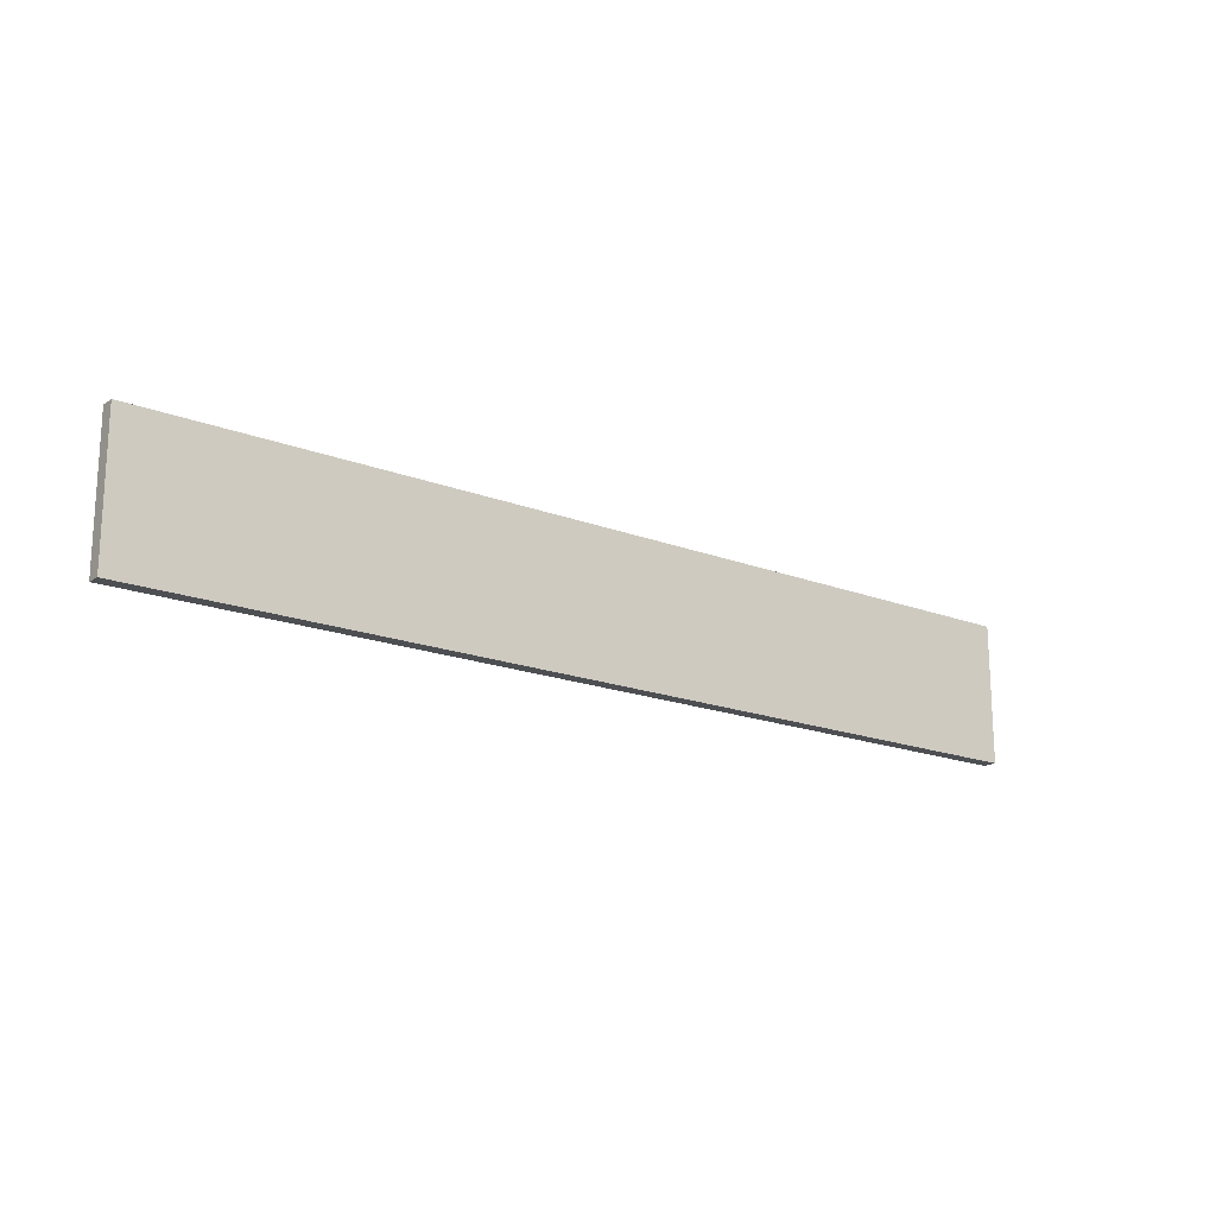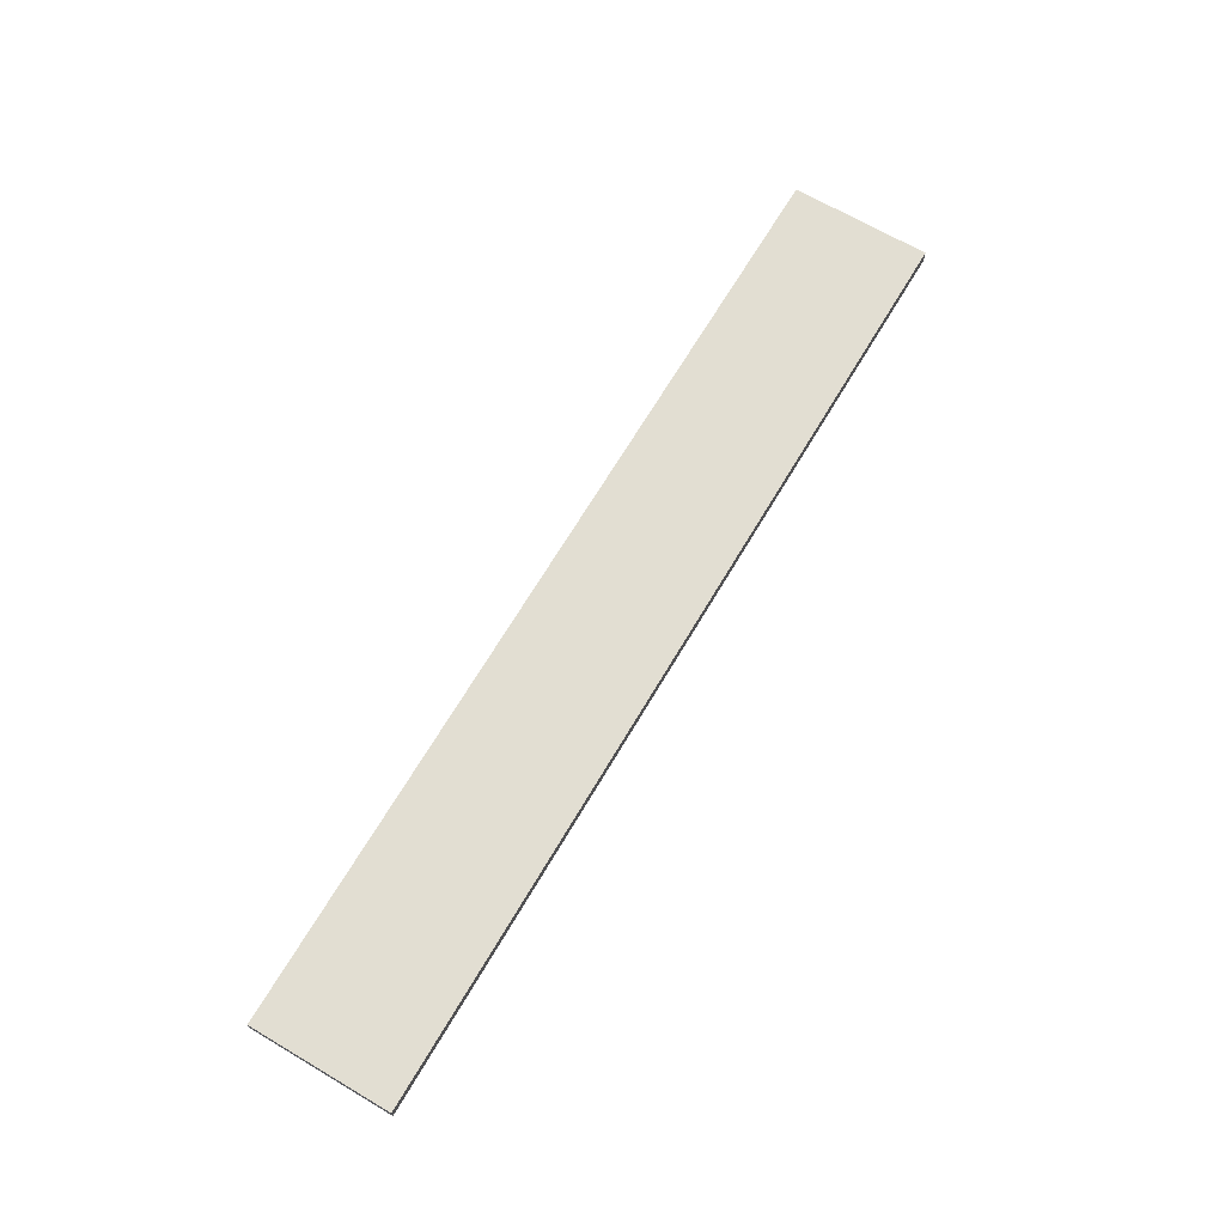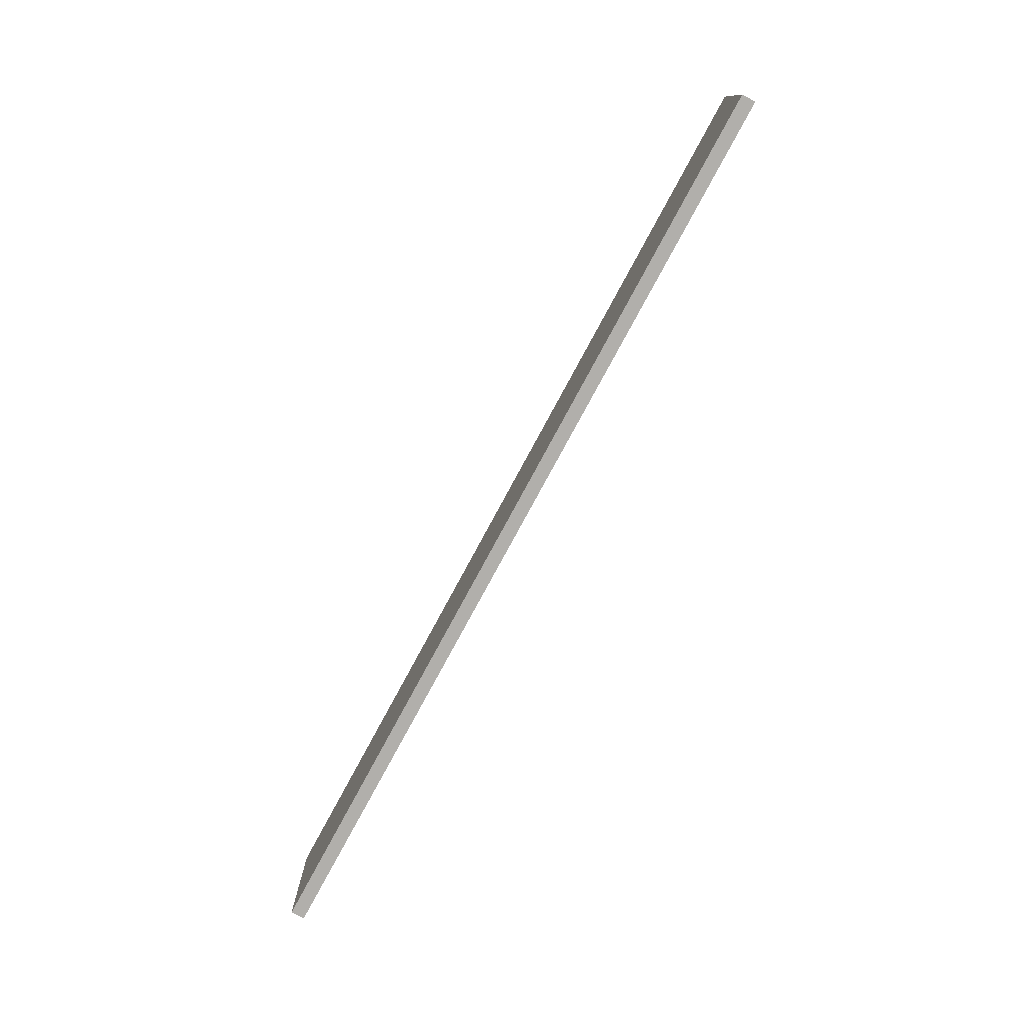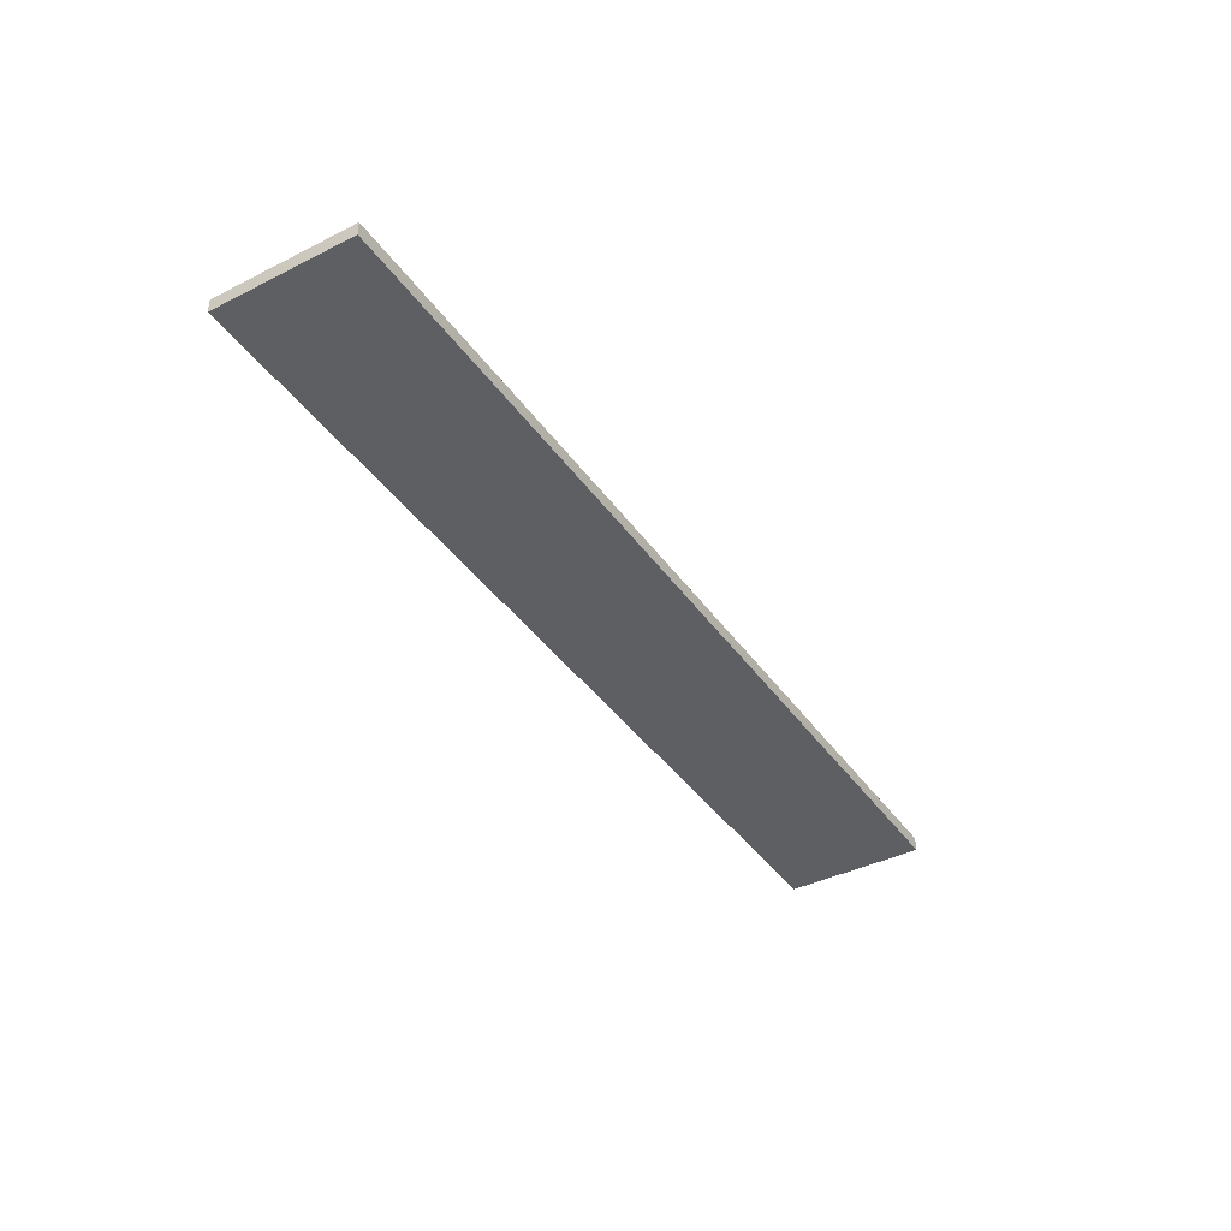
<metadata>
{"format":"obj","ext":"obj","renderer":"f3d","projection":"perspective","resolution":1024,"background":"white","views":[{"elev":-18.0,"azim":-37.0,"up":"+Y"},{"elev":67.8,"azim":-59.4,"up":"+Z"},{"elev":-77.7,"azim":-118.3,"up":"+Y"},{"elev":-40.1,"azim":-58.3,"up":"+Z"}]}
</metadata>
<code>
o 5597
v 2174 1886 17.7
v 2174 1886 17.7
v 2174 1886 17.7
v 2174 1886 17.69
v 2174 1886 17.69
v 2174 1886 17.69
v 2174 1886 17.7
v 2174 1886 17.7
v 2174 1886 17.7
v 2174 1886 17.69
v 2174 1886 17.7
v 2174 1886 17.69
v 2174 1886 17.69
v 2174 1886 17.69
v 2174 1886 17.69
v 2174 1886 17.69
v 2174 1886 17.7
v 2174 1886 17.69
v 2174 1886 17.7
v 2174 1886 17.69
v 2174 1886 17.69
v 2174 1886 17.7
v 2174 1886 17.69
v 2174 1886 17.69
v 2174 1886 17.7
v 2174 1886 17.7
v 2174 1886 17.69
v 2174 1886 17.7
v 2174 1886 17.7
f 1 2 3
f 1 4 5
f 6 2 7
f 8 9 7
f 10 7 11
f 12 13 14
f 14 15 16
f 17 15 18
f 19 20 21
f 22 23 20
f 24 25 26
f 27 28 29

</code>
